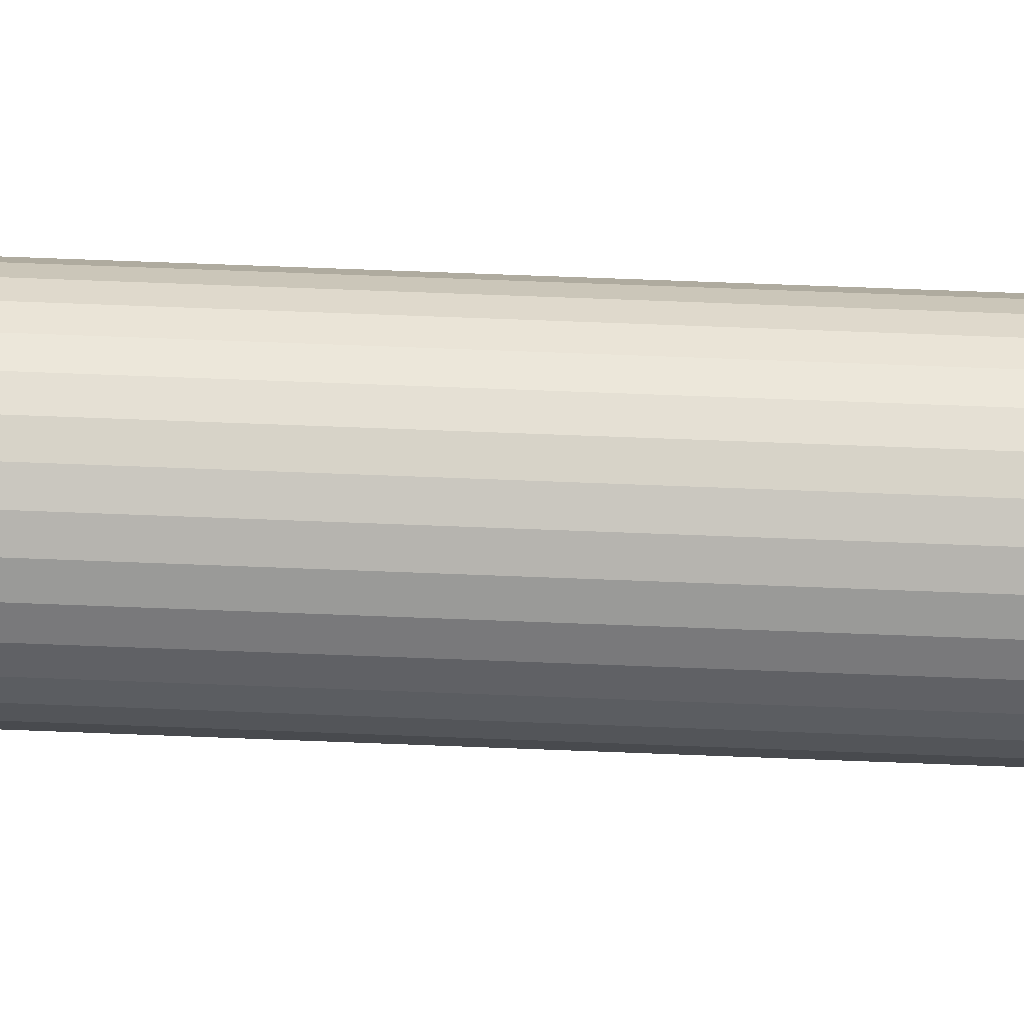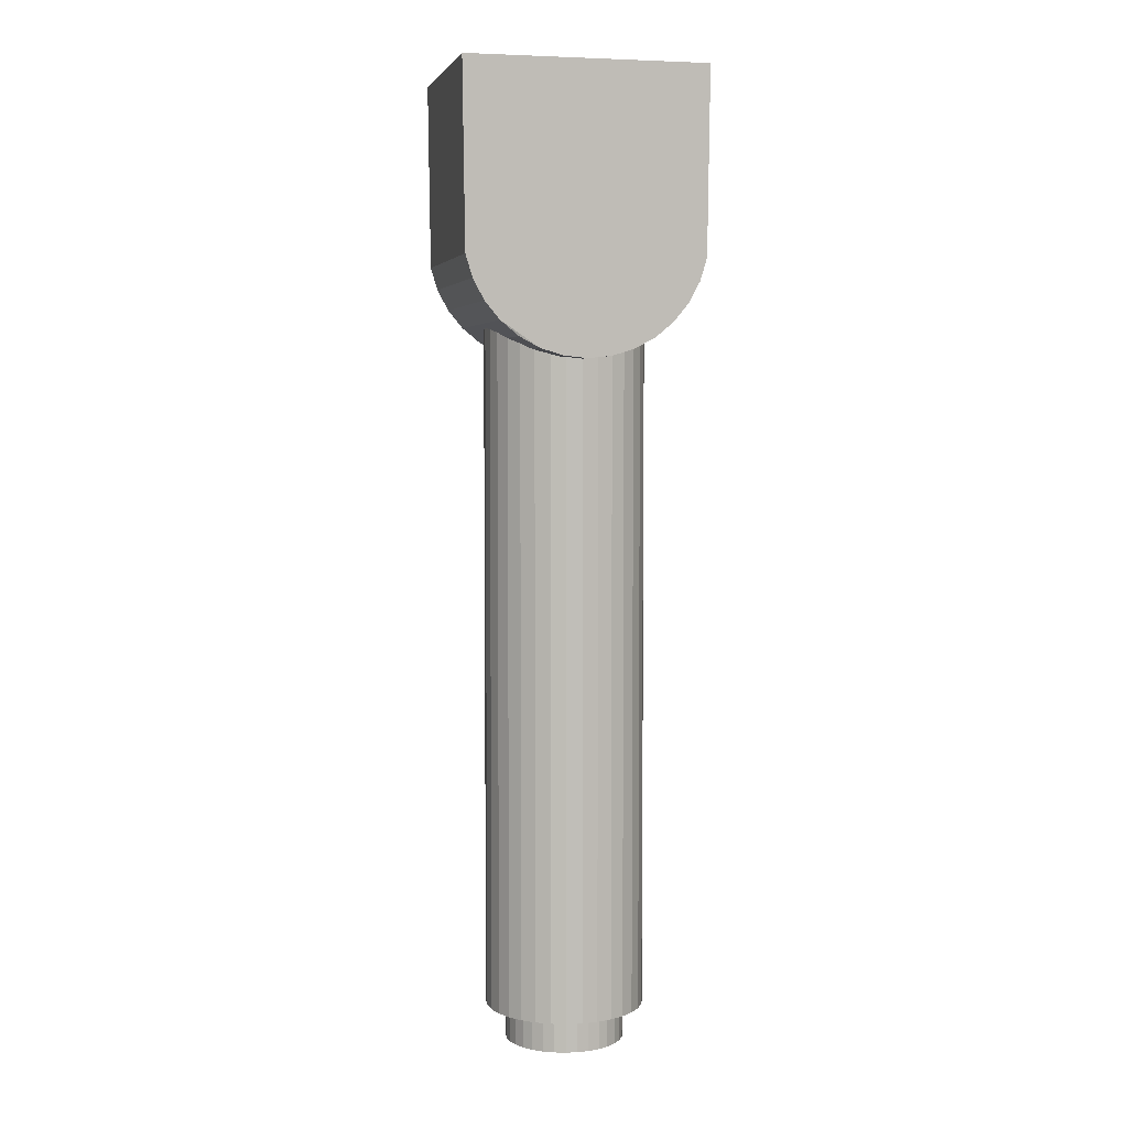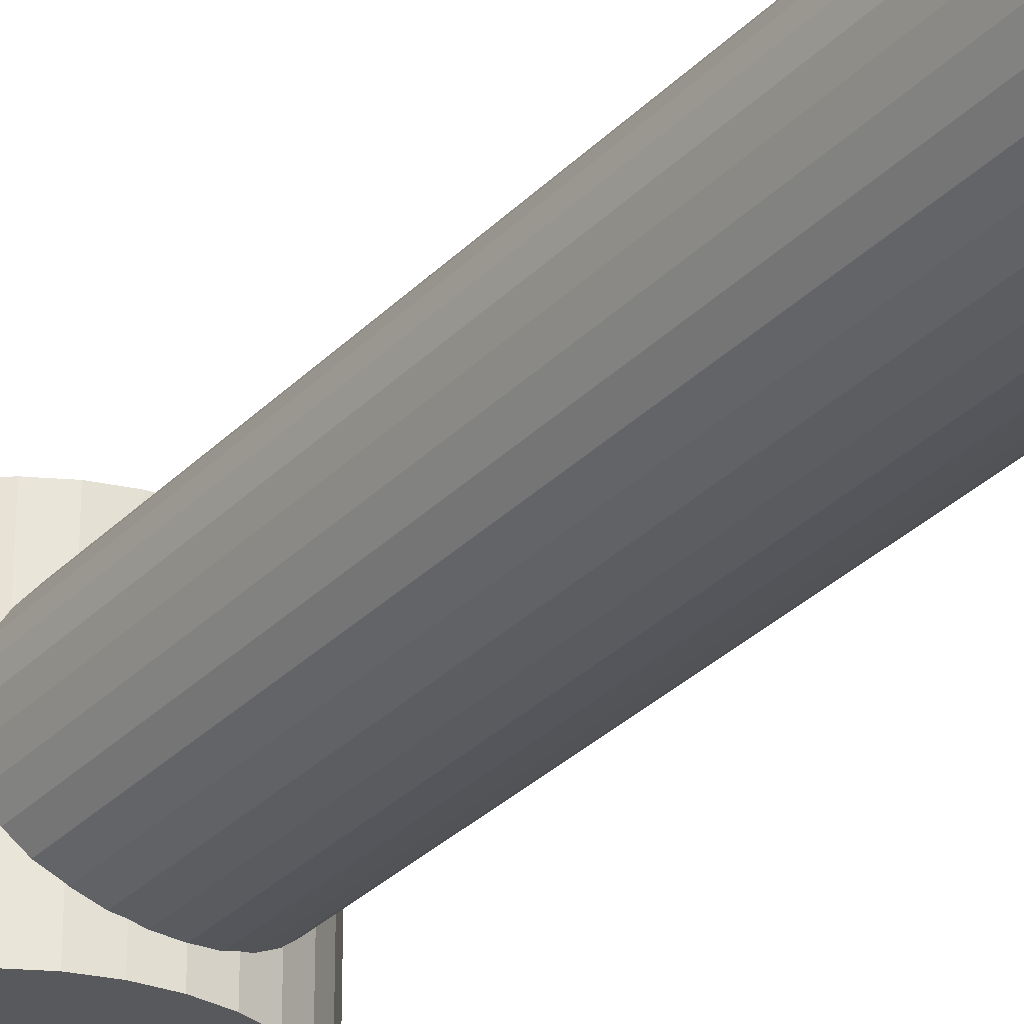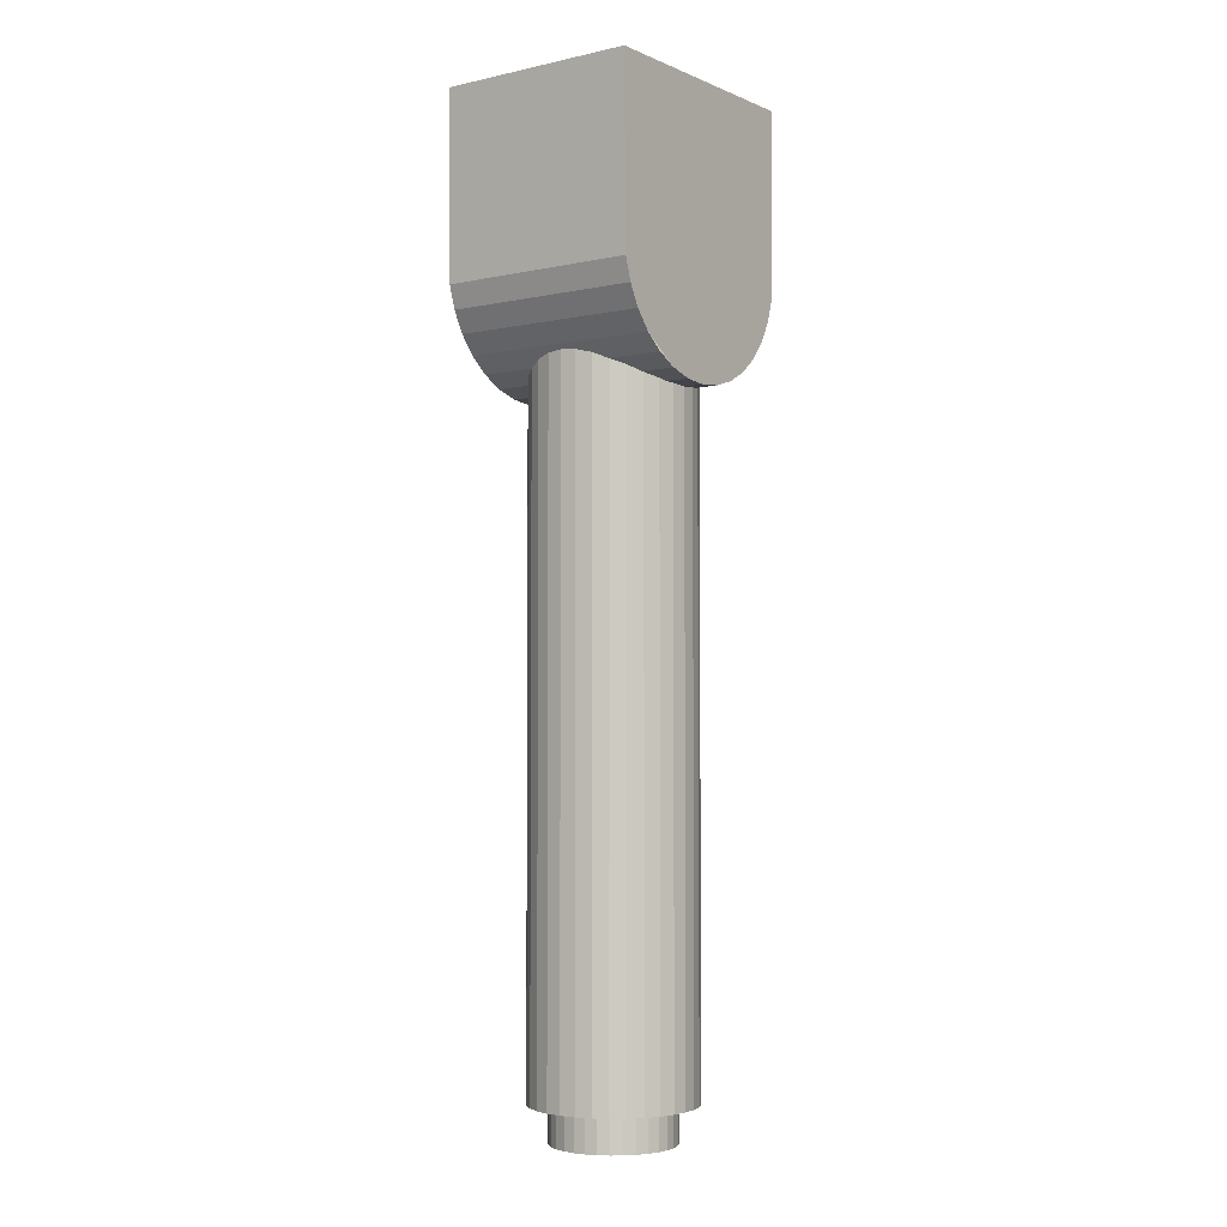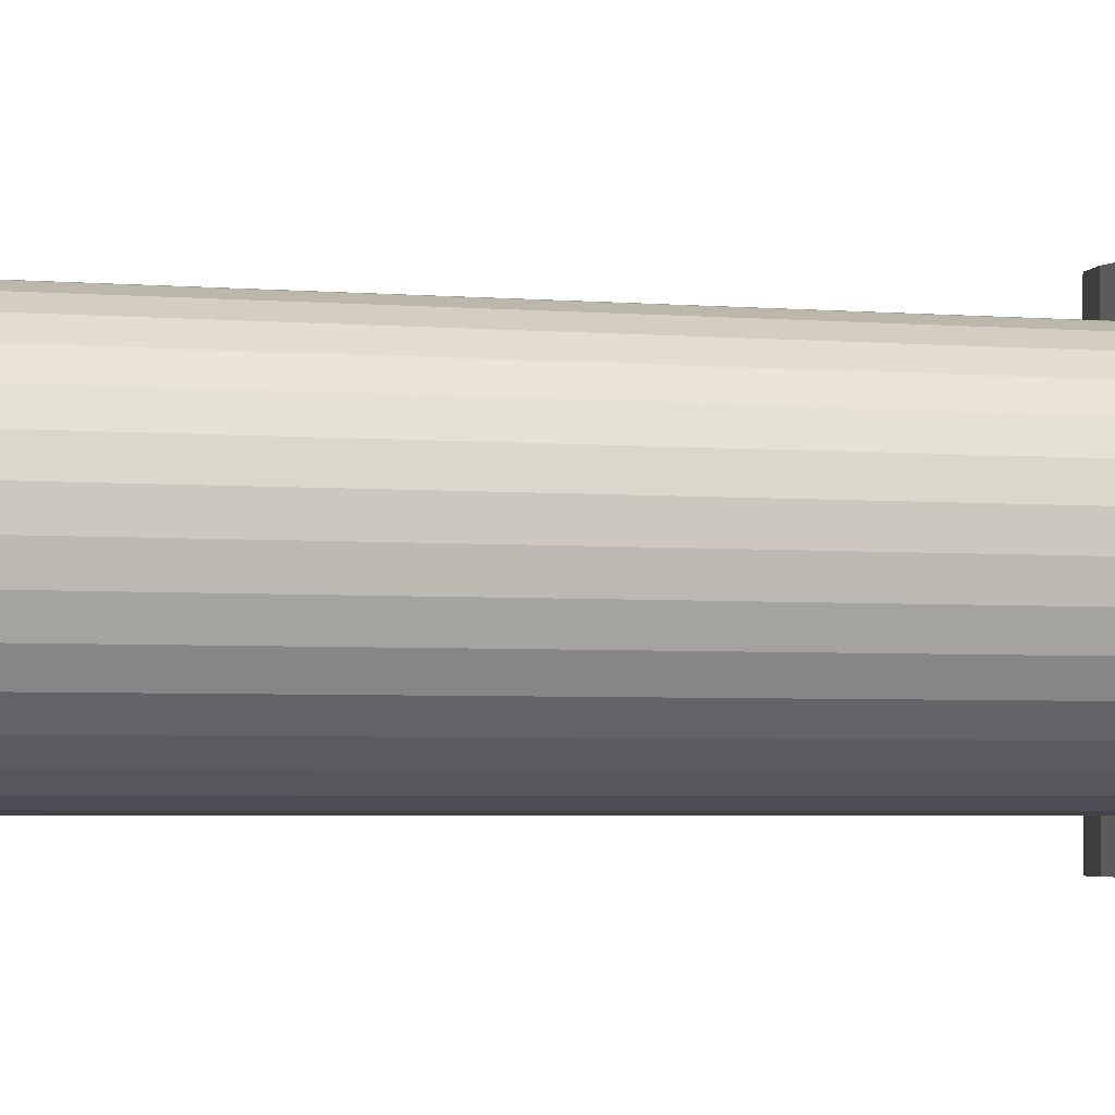
<metadata>
{"format":"obj","ext":"obj","renderer":"f3d","projection":"perspective","resolution":1024,"background":"white","views":[{"elev":71.3,"azim":92.2,"up":"+Y"},{"elev":4.6,"azim":-13.1,"up":"+Z"},{"elev":-30.0,"azim":145.5,"up":"+Y"},{"elev":-3.5,"azim":-53.6,"up":"+Z"},{"elev":-2.3,"azim":-114.7,"up":"+Y"}]}
</metadata>
<code>
o Middle_Cylinder
v 0 0.5 -2
v 0.09755 0.4904 -2
v 0.1913 0.4619 -2
v 0.2778 0.4157 -2
v 0.3536 0.3536 -2
v 0.4157 0.2778 -2
v 0.4619 0.1913 -2
v 0.4904 0.09755 -2
v 0.5 0 -2
v 0.4904 -0.09755 -2
v 0.4619 -0.1913 -2
v 0.4157 -0.2778 -2
v 0.3536 -0.3536 -2
v 0.2778 -0.4157 -2
v 0.1913 -0.4619 -2
v 0.09755 -0.4904 -2
v -0 -0.5 -2
v -0.09755 -0.4904 -2
v 0 0 2.351
v -0.1913 -0.4619 -2
v -0.2778 -0.4157 -2
v -0.3536 -0.3536 -2
v -0.4157 -0.2778 -2
v -0.4619 -0.1913 -2
v -0.4904 -0.09755 -2
v -0.5 1e-06 -2
v -0.4904 0.09755 -2
v -0.4619 0.1913 -2
v -0.4157 0.2778 -2
v -0.3536 0.3536 -2
v -0.2778 0.4157 -2
v -0.1913 0.4619 -2
v -0.09754 0.4904 -2
v 0 0.5 1.366
v 0.09755 0.4904 1.366
v 0.1913 0.4619 1.366
v 0.2778 0.4157 1.366
v 0.3536 0.3536 1.366
v 0.4157 0.2778 1.366
v 0.4619 0.1913 1.366
v 0.4904 0.09755 1.366
v 0.5 0 1.366
v 0.4904 -0.09755 1.366
v 0.4619 -0.1913 1.366
v 0.4157 -0.2778 1.366
v 0.3536 -0.3536 1.366
v 0.2778 -0.4157 1.366
v 0.1913 -0.4619 1.366
v 0.09755 -0.4904 1.366
v -0 -0.5 1.366
v -0.09755 -0.4904 1.366
v -0.1913 -0.4619 1.366
v -0.2778 -0.4157 1.366
v -0.3536 -0.3536 1.366
v -0.4157 -0.2778 1.366
v -0.4619 -0.1913 1.366
v -0.4904 -0.09755 1.366
v -0.5 0 1.366
v -0.4904 0.09755 1.366
v -0.4619 0.1913 1.366
v -0.4157 0.2778 1.366
v -0.3536 0.3536 1.366
v -0.2778 0.4157 1.366
v -0.1913 0.4619 1.366
v -0.09754 0.4904 1.366
f 32 64 65 33
f 31 63 64 32
f 30 62 63 31
f 29 61 62 30
f 28 60 61 29
f 27 59 60 28
f 26 58 59 27
f 25 57 58 26
f 24 56 57 25
f 23 55 56 24
f 22 54 55 23
f 21 53 54 22
f 20 52 53 21
f 18 51 52 20
f 17 50 51 18
f 16 49 50 17
f 15 48 49 16
f 14 47 48 15
f 13 46 47 14
f 12 45 46 13
f 11 44 45 12
f 10 43 44 11
f 9 42 43 10
f 8 41 42 9
f 7 40 41 8
f 6 39 40 7
f 5 38 39 6
f 4 37 38 5
f 3 36 37 4
f 2 35 36 3
f 1 34 35 2
f 33 65 34 1
o Cap_Cylinder.001
v 0 -0.625 2
v 0 0.625 2
v 0.1463 -0.625 2.014
v 0.1463 0.625 2.014
v 0.287 -0.625 2.057
v 0.287 0.625 2.057
v 0.4167 -0.625 2.126
v 0.4167 0.625 2.126
v 0.5303 -0.625 2.22
v 0.5303 0.625 2.22
v 0.6236 -0.625 2.333
v 0.6236 0.625 2.333
v 0.6929 -0.625 2.463
v 0.6929 0.625 2.463
v 0.7356 -0.625 2.604
v 0.7356 0.625 2.604
v 0.75 -0.625 3.75
v 0.75 0.625 3.75
v -0.75 -0.625 3.75
v -0.75 0.625 3.75
v -0.7356 -0.625 2.604
v -0.7356 0.625 2.604
v -0.6929 -0.625 2.463
v -0.6929 0.625 2.463
v -0.6236 -0.625 2.333
v -0.6236 0.625 2.333
v -0.5303 -0.625 2.22
v -0.5303 0.625 2.22
v -0.4167 -0.625 2.126
v -0.4167 0.625 2.126
v -0.287 -0.625 2.057
v -0.287 0.625 2.057
v -0.1463 -0.625 2.014
v -0.1463 0.625 2.014
v 0 0.625 2
v 0.1463 0.625 2.014
v 0.287 0.625 2.057
v 0.4167 0.625 2.126
v 0.5303 0.625 2.22
v 0.6236 0.625 2.333
v 0.6929 0.625 2.463
v 0.7356 0.625 2.604
v 0.75 0.625 3.75
v -0.75 0.625 3.75
v -0.7356 0.625 2.604
v -0.6929 0.625 2.463
v -0.6236 0.625 2.333
v -0.5303 0.625 2.22
v -0.287 0.625 2.057
v -0.1463 0.625 2.014
v 0 0.625 2
v 0.1463 0.625 2.014
v 0.287 0.625 2.057
v 0.4167 0.625 2.126
v 0.5303 0.625 2.22
v 0.6236 0.625 2.333
v 0.6929 0.625 2.463
v 0.7356 0.625 2.604
v 0.75 0.625 3.75
v -0.75 0.625 3.75
v -0.7356 0.625 2.604
v -0.6929 0.625 2.463
v -0.6236 0.625 2.333
v -0.5303 0.625 2.22
v -0.287 0.625 2.057
v -0.1463 0.625 2.014
v 0 -0.625 2
v 0.1463 -0.625 2.014
v 0.287 -0.625 2.057
v 0.4167 -0.625 2.126
v 0.5303 -0.625 2.22
v 0.6236 -0.625 2.333
v 0.6929 -0.625 2.463
v 0.7356 -0.625 2.604
v 0.75 -0.625 3.75
v -0.75 -0.625 3.75
v -0.7356 -0.625 2.604
v -0.6929 -0.625 2.463
v -0.6236 -0.625 2.333
v -0.5303 -0.625 2.22
v -0.287 -0.625 2.057
v -0.1463 -0.625 2.014
v 0 0.5 2.351
v 0.09755 0.4904 2.351
v 0.1913 0.4619 2.351
v 0.2778 0.4157 2.351
v 0.3536 0.3536 2.351
v 0.4157 0.2778 2.351
v 0.4619 0.1913 2.351
v 0.4904 0.09755 2.351
v 0.5 -0 2.351
v 0.4904 -0.09755 2.351
v 0.4619 -0.1913 2.351
v 0.4157 -0.2778 2.351
v 0.3536 -0.3536 2.351
v 0.2778 -0.4157 2.351
v 0.1913 -0.4619 2.351
v 0.09755 -0.4904 2.351
v -0 -0.5 2.351
v -0.09755 -0.4904 2.351
v -0.1913 -0.4619 2.351
v -0.2778 -0.4157 2.351
v -0.3536 -0.3536 2.351
v -0.4157 -0.2778 2.351
v -0.4619 -0.1913 2.351
v -0.4904 -0.09755 2.351
v -0.5 0 2.351
v -0.4904 0.09755 2.351
v -0.4619 0.1913 2.351
v -0.4157 0.2778 2.351
v -0.3536 0.3536 2.351
v -0.2778 0.4157 2.351
v -0.1913 0.4619 2.351
v -0.09754 0.4904 2.351
v 0 0.5 1.366
v 0.09755 0.4904 1.366
v 0.1913 0.4619 1.366
v 0.2778 0.4157 1.366
v 0.3536 0.3536 1.366
v 0.4157 0.2778 1.366
v 0.4619 0.1913 1.366
v 0.4904 0.09755 1.366
v 0.5 0 1.366
v 0.4904 -0.09755 1.366
v 0.4619 -0.1913 1.366
v 0.4157 -0.2778 1.366
v 0.3536 -0.3536 1.366
v 0.2778 -0.4157 1.366
v 0.1913 -0.4619 1.366
v 0.09755 -0.4904 1.366
v -0 -0.5 1.366
v -0.09755 -0.4904 1.366
v -0.1913 -0.4619 1.366
v -0.2778 -0.4157 1.366
v -0.3536 -0.3536 1.366
v -0.4157 -0.2778 1.366
v -0.4619 -0.1913 1.366
v -0.4904 -0.09755 1.366
v -0.5 0 1.366
v -0.4904 0.09755 1.366
v -0.4619 0.1913 1.366
v -0.4157 0.2778 1.366
v -0.3536 0.3536 1.366
v -0.2778 0.4157 1.366
v -0.1913 0.4619 1.366
v -0.09754 0.4904 1.366
f 66 67 69 68
f 68 69 71 70
f 70 71 73 72
f 72 73 75 74
f 74 75 77 76
f 76 77 79 78
f 78 79 81 80
f 80 81 83 82
f 83 85 84 82
f 84 85 87 86
f 86 87 89 88
f 88 89 91 90
f 90 91 93 92
f 92 93 95 94
f 94 95 97 96
f 96 97 99 98
f 98 99 67 66
f 97 95 93
f 133 134 135 136 137 138 139 140 141 142 143 144 145 146 147 132
f 117 116 131 130 129 128 127 126 125 124 123 122 121 120 119 118
f 101 100 115 114 113 112 111 110 109 108 107 106 105 104 103 102
f 69 67 99 97 93 91 89 87 85 83 81 79 77 75 73 71
f 180 148 149 181
f 181 149 150 182
f 182 150 151 183
f 183 151 152 184
f 184 152 153 185
f 185 153 154 186
f 186 154 155 187
f 187 155 156 188
f 188 156 157 189
f 189 157 158 190
f 190 158 159 191
f 191 159 160 192
f 192 160 161 193
f 193 161 162 194
f 194 162 163 195
f 195 163 164 196
f 196 164 165 197
f 197 165 166 198
f 198 166 167 199
f 199 167 168 200
f 200 168 169 201
f 201 169 170 202
f 202 170 171 203
f 203 171 172 204
f 204 172 173 205
f 205 173 174 206
f 206 174 175 207
f 207 175 176 208
f 208 176 177 209
f 209 177 178 210
f 210 178 179 211
f 211 179 148 180
o End_Cylinder.003
v 0 0.5 -2
v 0.09755 0.4904 -2
v 0.1913 0.4619 -2
v 0.2778 0.4157 -2
v 0.3536 0.3536 -2
v 0.4157 0.2778 -2
v 0.4619 0.1913 -2
v 0.4904 0.09755 -2
v 0.5 0 -2
v 0.4904 -0.09755 -2
v 0.4619 -0.1913 -2
v 0.4157 -0.2778 -2
v 0.3536 -0.3536 -2
v 0.2778 -0.4157 -2
v 0.1913 -0.4619 -2
v 0.09755 -0.4904 -2
v -0 -0.5 -2
v -0.09755 -0.4904 -2
v -0.1913 -0.4619 -2
v -0.2778 -0.4157 -2
v -0.3536 -0.3536 -2
v -0.4157 -0.2778 -2
v -0.4619 -0.1913 -2
v -0.4904 -0.09755 -2
v -0.5 1e-06 -2
v -0.4904 0.09755 -2
v -0.4619 0.1913 -2
v -0.4157 0.2778 -2
v -0.3536 0.3536 -2
v -0.2778 0.4157 -2
v -0.1913 0.4619 -2
v -0.09754 0.4904 -2
v -0 0.3744 -2.076
v 0.07304 0.3672 -2.076
v 0.1433 0.3459 -2.076
v 0.208 0.3113 -2.076
v 0.2647 0.2647 -2.076
v 0.3113 0.208 -2.076
v 0.3459 0.1433 -2.076
v 0.3672 0.07304 -2.076
v 0.3744 0 -2.076
v 0.3672 -0.07304 -2.076
v 0.3459 -0.1433 -2.076
v 0.3113 -0.208 -2.076
v 0.2647 -0.2647 -2.076
v 0.208 -0.3113 -2.076
v 0.1433 -0.3459 -2.076
v 0.07304 -0.3672 -2.076
v -0 -0.3744 -2.076
v -0.07304 -0.3672 -2.076
v -0.1433 -0.3459 -2.076
v -0.208 -0.3113 -2.076
v -0.2647 -0.2647 -2.076
v -0.3113 -0.208 -2.076
v -0.3459 -0.1433 -2.076
v -0.3672 -0.07304 -2.076
v -0.3744 0 -2.076
v -0.3672 0.07304 -2.076
v -0.3459 0.1433 -2.076
v -0.3113 0.208 -2.076
v -0.2647 0.2647 -2.076
v -0.208 0.3113 -2.076
v -0.1433 0.3459 -2.076
v -0.07304 0.3672 -2.076
v 0 0.5 -2.076
v 0.09755 0.4904 -2.076
v 0.1913 0.4619 -2.076
v 0.2778 0.4157 -2.076
v 0.3536 0.3536 -2.076
v 0.4157 0.2778 -2.076
v 0.4619 0.1913 -2.076
v 0.4904 0.09755 -2.076
v 0.5 0 -2.076
v 0.4904 -0.09755 -2.076
v 0.4619 -0.1913 -2.076
v 0.4157 -0.2778 -2.076
v 0.3536 -0.3536 -2.076
v 0.2778 -0.4157 -2.076
v 0.1913 -0.4619 -2.076
v 0.09755 -0.4904 -2.076
v -0 -0.5 -2.076
v -0.09755 -0.4904 -2.076
v -0.1913 -0.4619 -2.076
v -0.2778 -0.4157 -2.076
v -0.3536 -0.3536 -2.076
v -0.4157 -0.2778 -2.076
v -0.4619 -0.1913 -2.076
v -0.4904 -0.09755 -2.076
v -0.5 1e-06 -2.076
v -0.4904 0.09755 -2.076
v -0.4619 0.1913 -2.076
v -0.4157 0.2778 -2.076
v -0.3536 0.3536 -2.076
v -0.2778 0.4157 -2.076
v -0.1913 0.4619 -2.076
v -0.09754 0.4904 -2.076
v -0 0.3744 -2.298
v 0.07304 0.3672 -2.298
v 0.1433 0.3459 -2.298
v 0.208 0.3113 -2.298
v 0.2647 0.2647 -2.298
v 0.3113 0.208 -2.298
v 0.3459 0.1433 -2.298
v 0.3672 0.07304 -2.298
v 0.3744 0 -2.298
v 0.3672 -0.07304 -2.298
v 0.3459 -0.1433 -2.298
v 0.3113 -0.208 -2.298
v 0.2647 -0.2647 -2.298
v 0.208 -0.3113 -2.298
v 0.1433 -0.3459 -2.298
v 0.07304 -0.3672 -2.298
v -0 -0.3744 -2.298
v -0.07304 -0.3672 -2.298
v -0.1433 -0.3459 -2.298
v -0.208 -0.3113 -2.298
v -0.2647 -0.2647 -2.298
v -0.3113 -0.208 -2.298
v -0.3459 -0.1433 -2.298
v -0.3672 -0.07304 -2.298
v -0.3744 0 -2.298
v -0.3672 0.07304 -2.298
v -0.3459 0.1433 -2.298
v -0.3113 0.208 -2.298
v -0.2647 0.2647 -2.298
v -0.208 0.3113 -2.298
v -0.1433 0.3459 -2.298
v -0.07304 0.3672 -2.298
f 228 229 293 292
f 258 259 323 322
f 237 238 302 301
f 215 216 280 279
f 224 225 289 288
f 233 234 298 297
f 242 243 307 306
f 220 221 285 284
f 229 230 294 293
f 238 239 303 302
f 216 217 281 280
f 225 226 290 289
f 234 235 299 298
f 212 213 277 276
f 243 212 276 307
f 221 222 286 285
f 230 231 295 294
f 239 240 304 303
f 217 218 282 281
f 226 227 291 290
f 235 236 300 299
f 213 214 278 277
f 222 223 287 286
f 231 232 296 295
f 240 241 305 304
f 218 219 283 282
f 227 228 292 291
f 236 237 301 300
f 214 215 279 278
f 223 224 288 287
f 232 233 297 296
f 241 242 306 305
f 219 220 284 283
f 245 244 276 277
f 246 245 277 278
f 247 246 278 279
f 248 247 279 280
f 249 248 280 281
f 250 249 281 282
f 251 250 282 283
f 252 251 283 284
f 253 252 284 285
f 254 253 285 286
f 255 254 286 287
f 256 255 287 288
f 257 256 288 289
f 258 257 289 290
f 259 258 290 291
f 260 259 291 292
f 261 260 292 293
f 262 261 293 294
f 263 262 294 295
f 264 263 295 296
f 265 264 296 297
f 266 265 297 298
f 267 266 298 299
f 268 267 299 300
f 269 268 300 301
f 270 269 301 302
f 271 270 302 303
f 272 271 303 304
f 273 272 304 305
f 274 273 305 306
f 275 274 306 307
f 244 275 307 276
f 308 309 310 311 312 313 314 315 316 317 318 319 320 321 322 323 324 325 326 327 328 329 330 331 332 333 334 335 336 337 338 339
f 245 246 310 309
f 272 273 337 336
f 259 260 324 323
f 246 247 311 310
f 273 274 338 337
f 260 261 325 324
f 247 248 312 311
f 274 275 339 338
f 261 262 326 325
f 248 249 313 312
f 275 244 308 339
f 262 263 327 326
f 249 250 314 313
f 263 264 328 327
f 250 251 315 314
f 264 265 329 328
f 251 252 316 315
f 265 266 330 329
f 252 253 317 316
f 266 267 331 330
f 253 254 318 317
f 267 268 332 331
f 254 255 319 318
f 268 269 333 332
f 255 256 320 319
f 269 270 334 333
f 256 257 321 320
f 270 271 335 334
f 257 258 322 321
f 244 245 309 308
f 271 272 336 335

</code>
